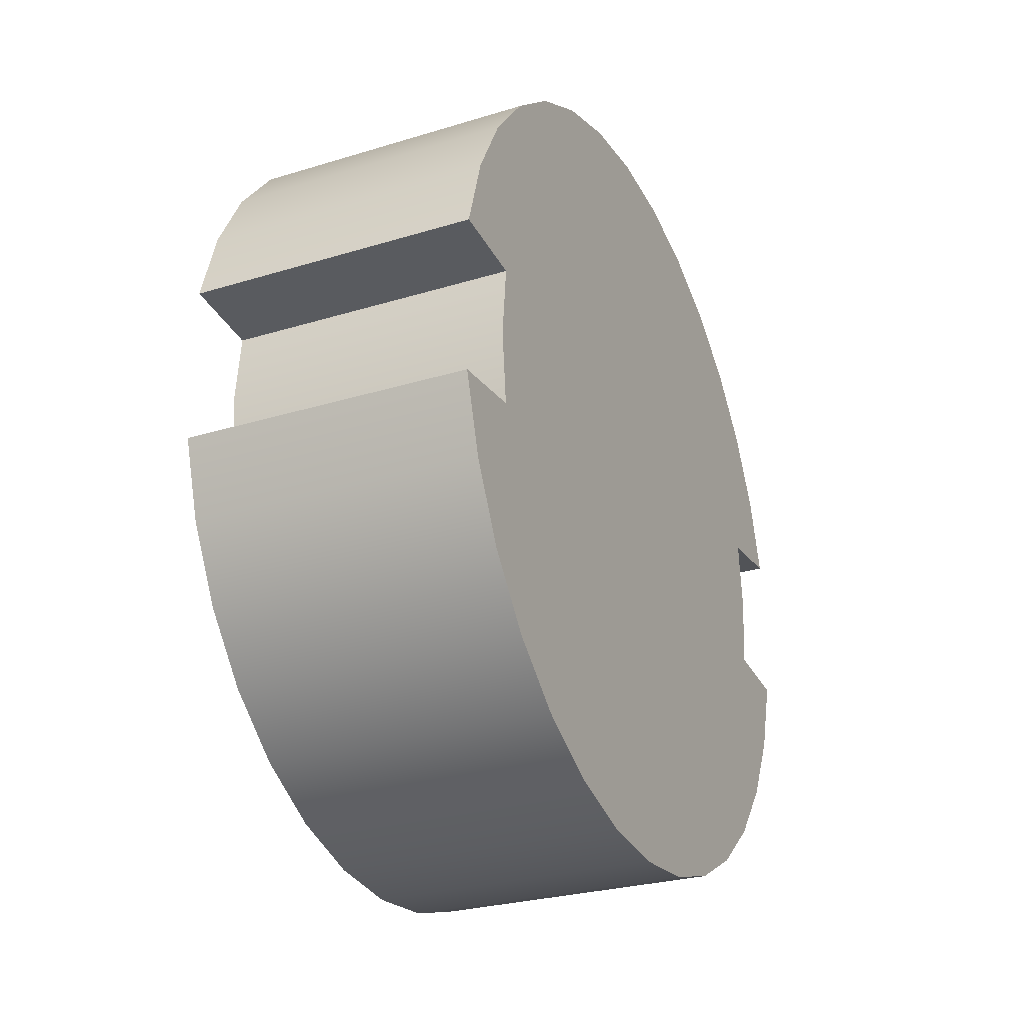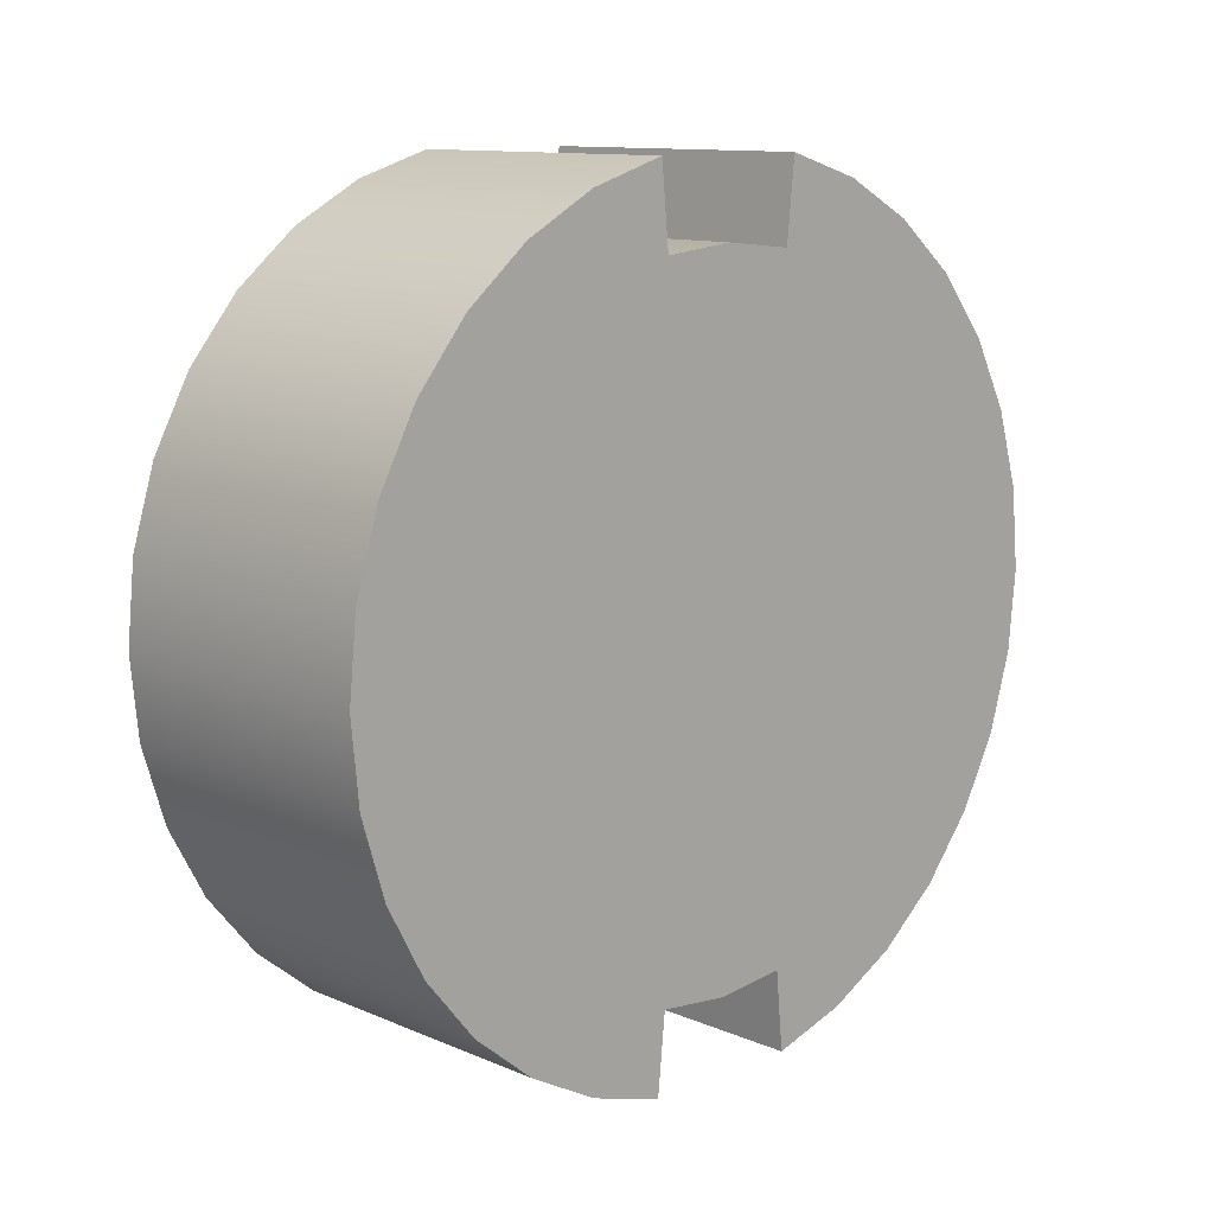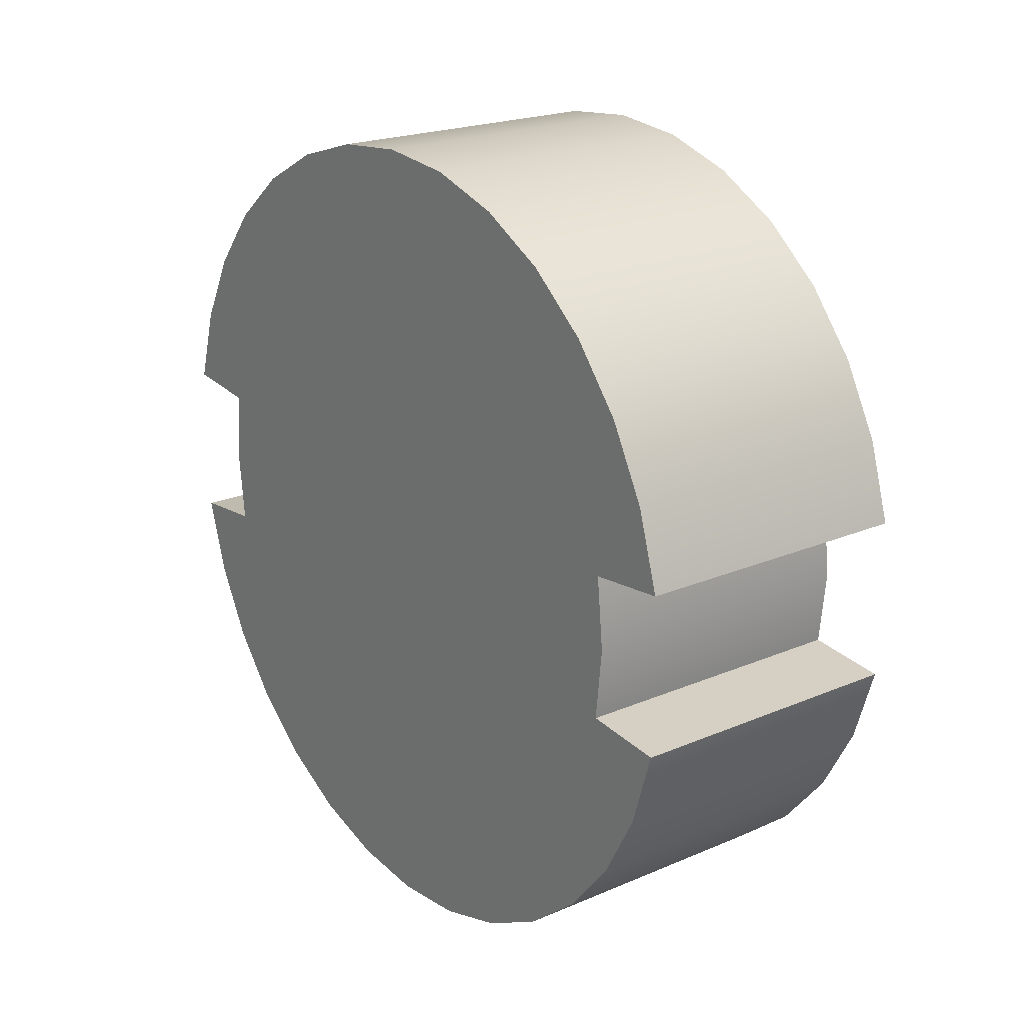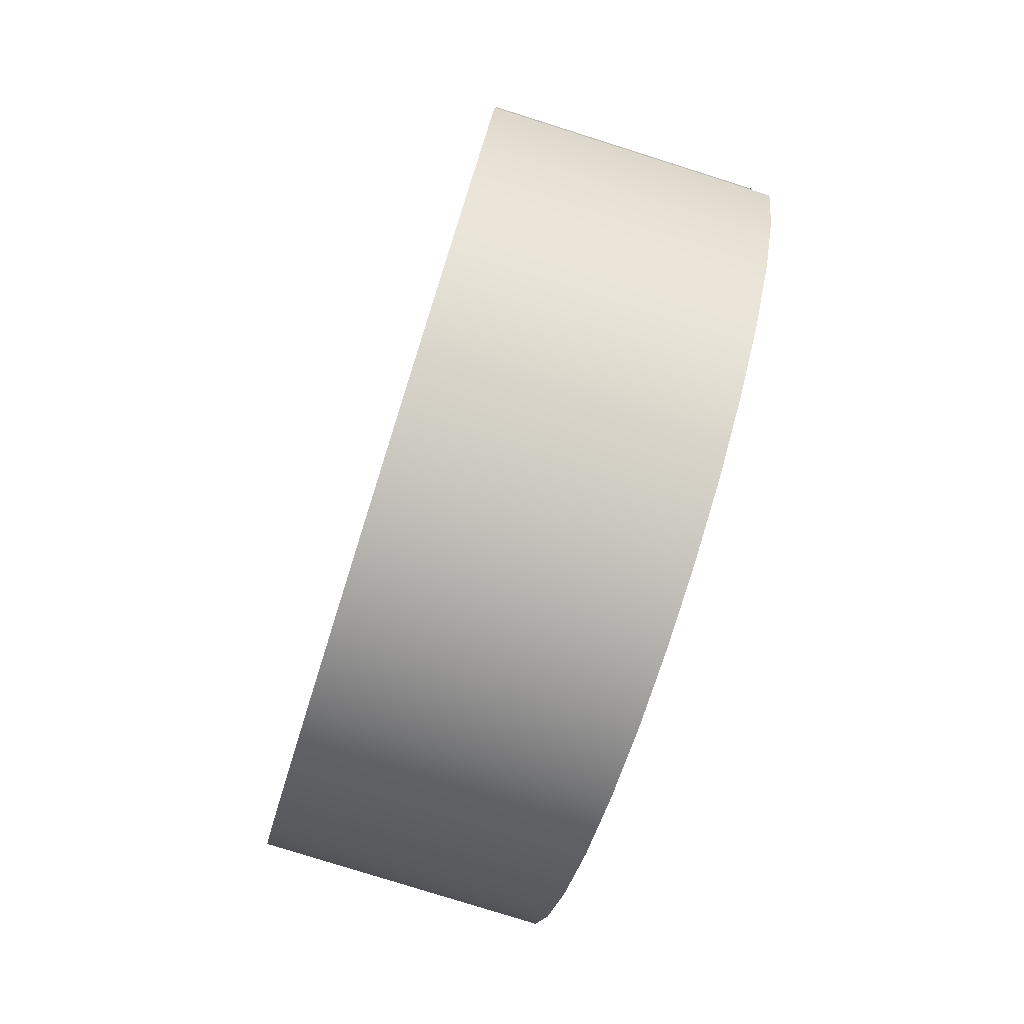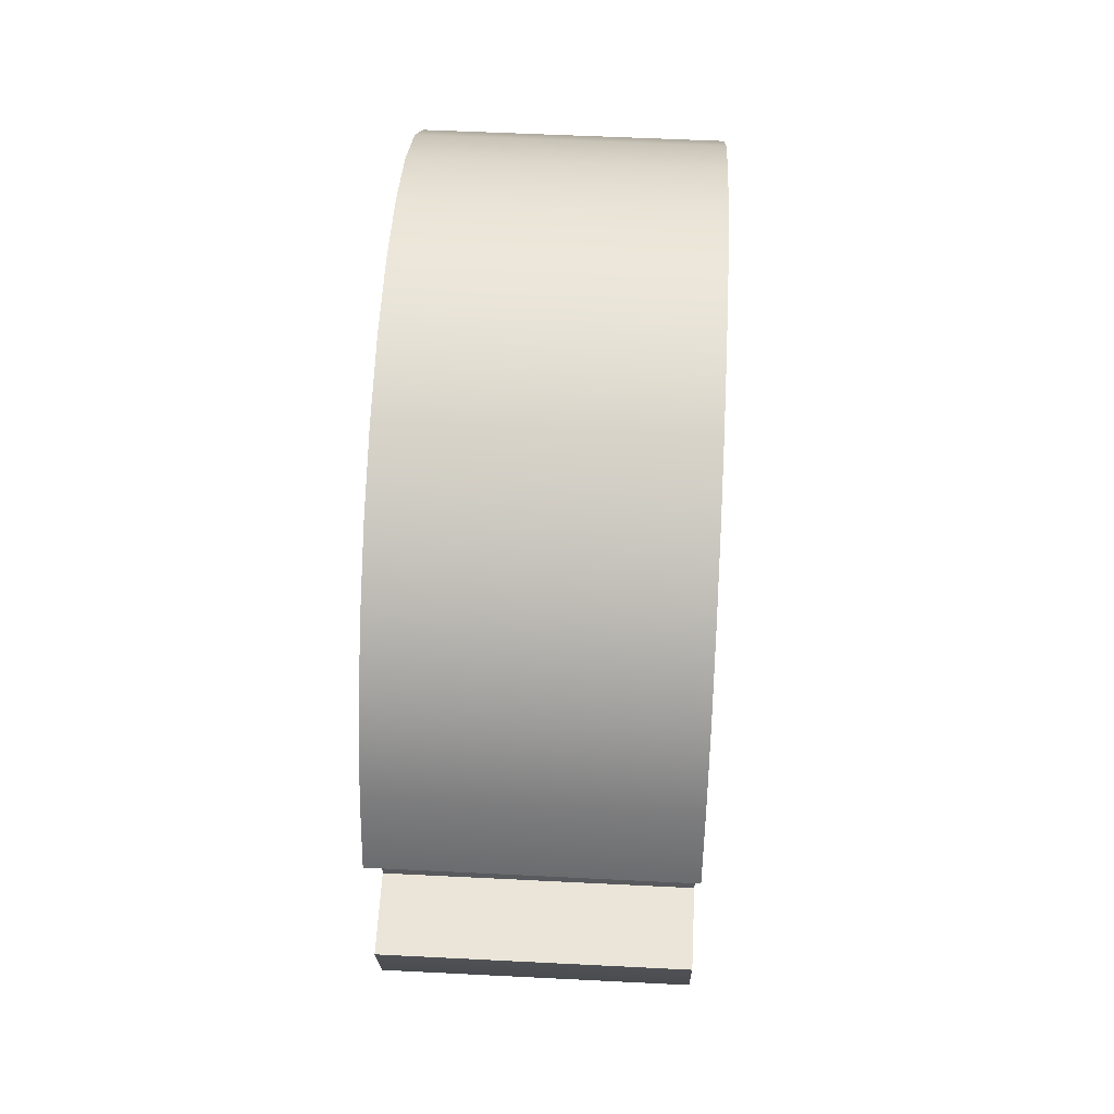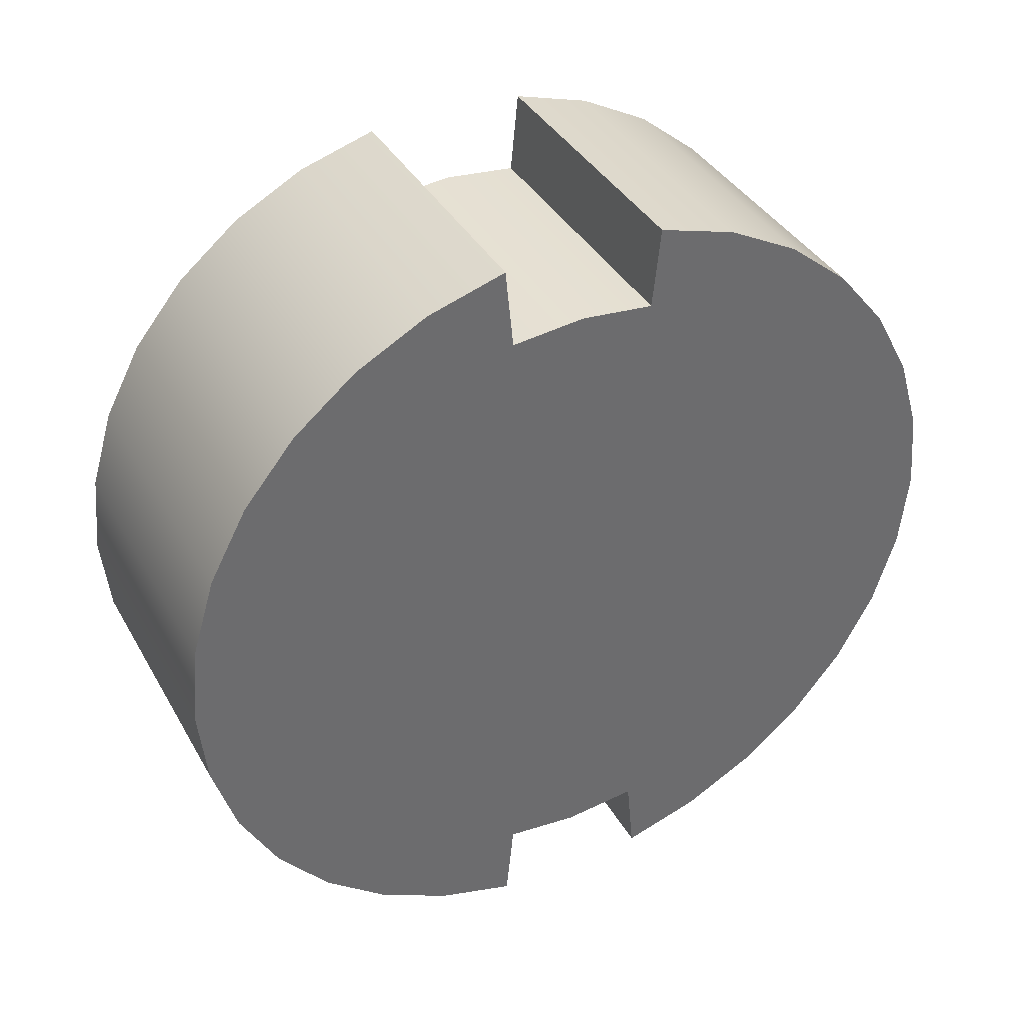
<metadata>
{"format":"obj","ext":"obj","renderer":"f3d","projection":"perspective","resolution":1024,"background":"white","views":[{"elev":-27.5,"azim":25.1,"up":"+Y"},{"elev":11.6,"azim":45.6,"up":"+Z"},{"elev":21.4,"azim":143.0,"up":"+Y"},{"elev":-79.0,"azim":-17.5,"up":"+Y"},{"elev":53.0,"azim":3.1,"up":"+Y"},{"elev":38.5,"azim":63.1,"up":"+Z"}]}
</metadata>
<code>
v -0.3475 0.2018 -0.9696
v -0.3475 0.3887 -0.9129
v -0.3475 0.561 -0.8208
v -0.3475 0.7119 -0.6969
v -0.3475 0.8358 -0.546
v -0.3475 0.9279 -0.3737
v -0.3475 0.9845 -0.1868
v -0.3475 1.004 0.007497
v -0.3475 0.9845 0.2018
v -0.3475 0.9279 0.3887
v -0.3475 0.8358 0.561
v -0.3475 0.7119 0.7119
v -0.3475 0.561 0.8358
v -0.3475 0.3887 0.9279
v -0.3475 0.2018 0.9845
v -0.3475 -0.1868 0.9845
v -0.3475 -0.3737 0.9279
v -0.3475 -0.546 0.8358
v -0.3475 -0.6969 0.7119
v -0.3475 -0.8208 0.5609
v -0.3475 -0.9129 0.3887
v -0.3475 -0.9696 0.2018
v -0.3475 -0.9887 0.007497
v -0.3475 -0.9696 -0.1868
v -0.3475 -0.9129 -0.3737
v -0.3475 -0.8208 -0.546
v -0.3475 -0.6969 -0.6969
v -0.3475 -0.546 -0.8208
v -0.3475 -0.3737 -0.9129
v -0.3475 -0.1868 -0.9696
v 0.3563 0.2018 -0.9696
v 0.3563 0.3887 -0.9129
v 0.3563 0.561 -0.8208
v 0.3563 0.7119 -0.6969
v 0.3563 0.8358 -0.546
v 0.3563 0.9279 -0.3737
v 0.3563 0.9845 -0.1868
v 0.3563 1.004 0.007497
v 0.3563 0.9845 0.2018
v 0.3563 0.9279 0.3887
v 0.3563 0.8358 0.561
v 0.3563 0.7119 0.7119
v 0.3563 0.561 0.8358
v 0.3563 0.3887 0.9279
v 0.3563 0.2018 0.9845
v 0.3563 -0.1868 0.9845
v 0.3563 -0.3737 0.9279
v 0.3563 -0.546 0.8358
v 0.3563 -0.6969 0.7119
v 0.3563 -0.8208 0.5609
v 0.3563 -0.9129 0.3887
v 0.3563 -0.9696 0.2018
v 0.3563 -0.9887 0.007497
v 0.3563 -0.9696 -0.1868
v 0.3563 -0.9129 -0.3737
v 0.3563 -0.8208 -0.546
v 0.3563 -0.6969 -0.6969
v 0.3563 -0.546 -0.8208
v 0.3563 -0.3737 -0.9129
v 0.3563 -0.1868 -0.9696
v -0.3475 0.007497 -0.7938
v -0.3475 0.1827 -0.7756
v 0.3563 0.1827 -0.7756
v 0.3563 0.007497 -0.7938
v 0.3563 -0.1677 -0.7756
v -0.3475 -0.1677 -0.7756
v -0.3475 0.1827 0.7906
v 0.3563 0.1827 0.7906
v 0.3563 0.007497 0.8088
v 0.3563 -0.1677 0.7906
v -0.3475 -0.1677 0.7906
v -0.3475 0.007497 -0.7938
v -0.3475 0.1827 -0.7756
v 0.3563 0.1827 -0.7756
v 0.3563 0.007497 -0.7938
v 0.3563 -0.1677 -0.7756
v -0.3475 -0.1677 -0.7756
v -0.3475 0.1827 0.7906
v -0.3475 0.007497 0.8088
v 0.3563 0.1827 0.7906
v 0.3563 0.007497 0.8088
v 0.3563 -0.1677 0.7906
v -0.3475 -0.1677 0.7906
g Group 2
f 3 26 4
f 33 34 56
f 4 25 5
f 4 26 25
f 34 35 55
f 34 55 56
f 5 24 6
f 5 25 24
f 35 36 54
f 35 54 55
f 6 23 7
f 6 24 23
f 36 37 53
f 36 53 54
f 7 22 8
f 7 23 22
f 37 38 52
f 37 52 53
f 8 21 9
f 8 22 21
f 38 39 51
f 38 51 52
f 9 20 10
f 9 21 20
f 39 40 50
f 39 50 51
f 10 19 11
f 10 20 19
f 40 41 49
f 40 49 50
f 11 19 18
f 41 48 49
f 72 73 74
f 72 74 75
f 1 2 31
f 31 2 32
f 2 3 33
f 2 33 32
f 3 4 33
f 33 4 34
f 4 5 35
f 4 35 34
f 5 6 35
f 35 6 36
f 6 7 37
f 6 37 36
f 7 8 37
f 37 8 38
f 8 9 39
f 8 39 38
f 9 10 39
f 39 10 40
f 10 11 41
f 10 41 40
f 11 12 41
f 41 12 42
f 12 13 43
f 12 43 42
f 13 14 43
f 43 14 44
f 14 15 45
f 14 45 44
f 78 79 80
f 80 79 81
f 79 83 82
f 79 82 81
f 16 17 46
f 46 17 47
f 17 18 48
f 17 48 47
f 18 19 48
f 48 19 49
f 19 20 50
f 19 50 49
f 20 21 50
f 50 21 51
f 21 22 52
f 21 52 51
f 22 23 52
f 52 23 53
f 23 24 54
f 23 54 53
f 24 25 54
f 54 25 55
f 25 26 56
f 25 56 55
f 26 27 56
f 56 27 57
f 27 28 58
f 27 58 57
f 28 29 58
f 58 29 59
f 29 30 60
f 29 60 59
f 77 72 76
f 76 72 75
f 1 63 62
f 1 31 63
f 60 66 65
f 60 30 66
f 45 67 68
f 45 15 67
f 16 70 71
f 16 46 70
f 61 62 73
f 62 74 73
f 62 63 74
f 63 75 74
f 67 79 78
f 68 78 80
f 68 67 78
f 69 68 80
f 71 82 83
f 71 70 82
f 67 15 14
f 17 16 71
f 67 14 13
f 18 17 71
f 11 18 71
f 11 71 79
f 11 79 67
f 11 67 13
f 11 13 12
f 29 66 30
f 62 2 1
f 28 66 29
f 62 3 2
f 62 26 3
f 61 26 62
f 66 26 61
f 28 26 66
f 28 27 26
f 68 41 42
f 68 42 43
f 68 43 44
f 68 44 45
f 47 48 70
f 46 47 70
f 68 70 41
f 69 70 68
f 48 41 70
f 57 65 56
f 58 65 57
f 59 65 58
f 60 65 59
f 63 32 33
f 63 31 32
f 56 63 33
f 65 63 56
f 65 64 63
g

</code>
